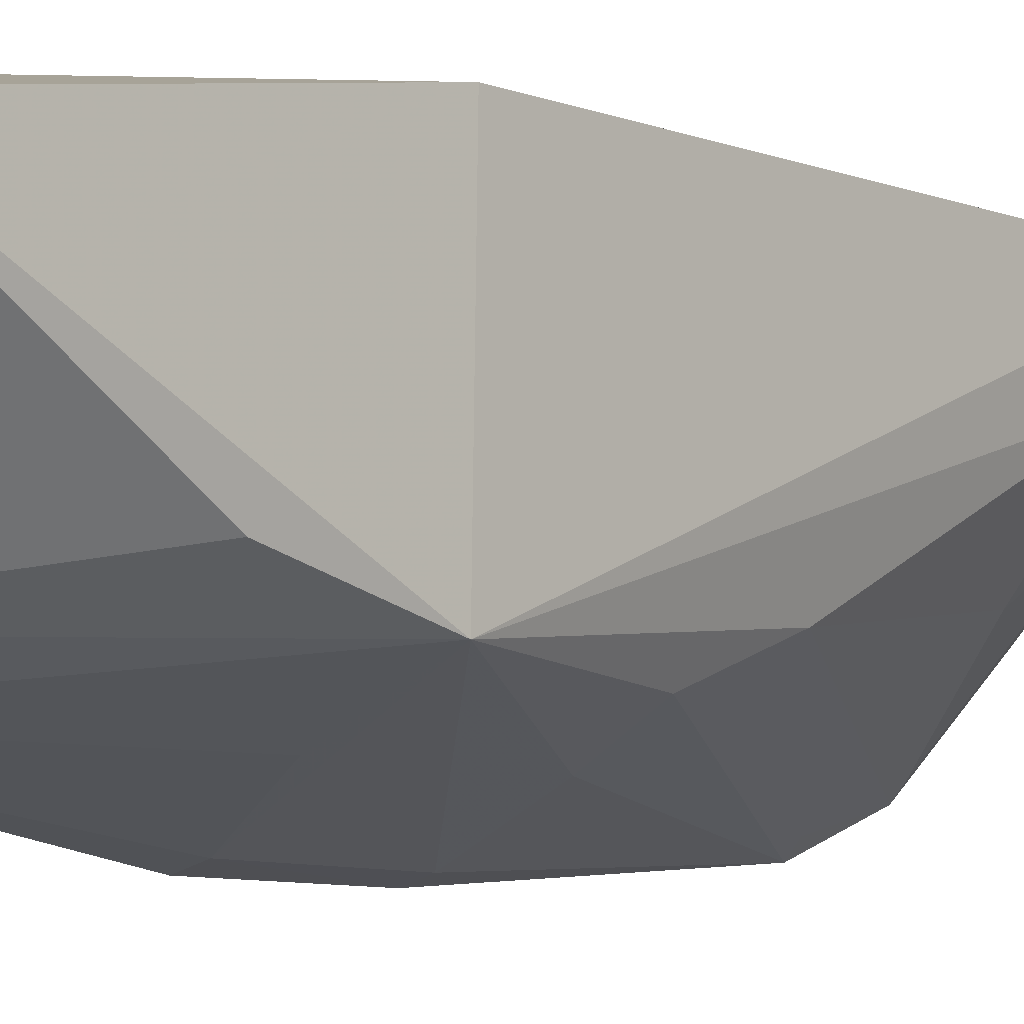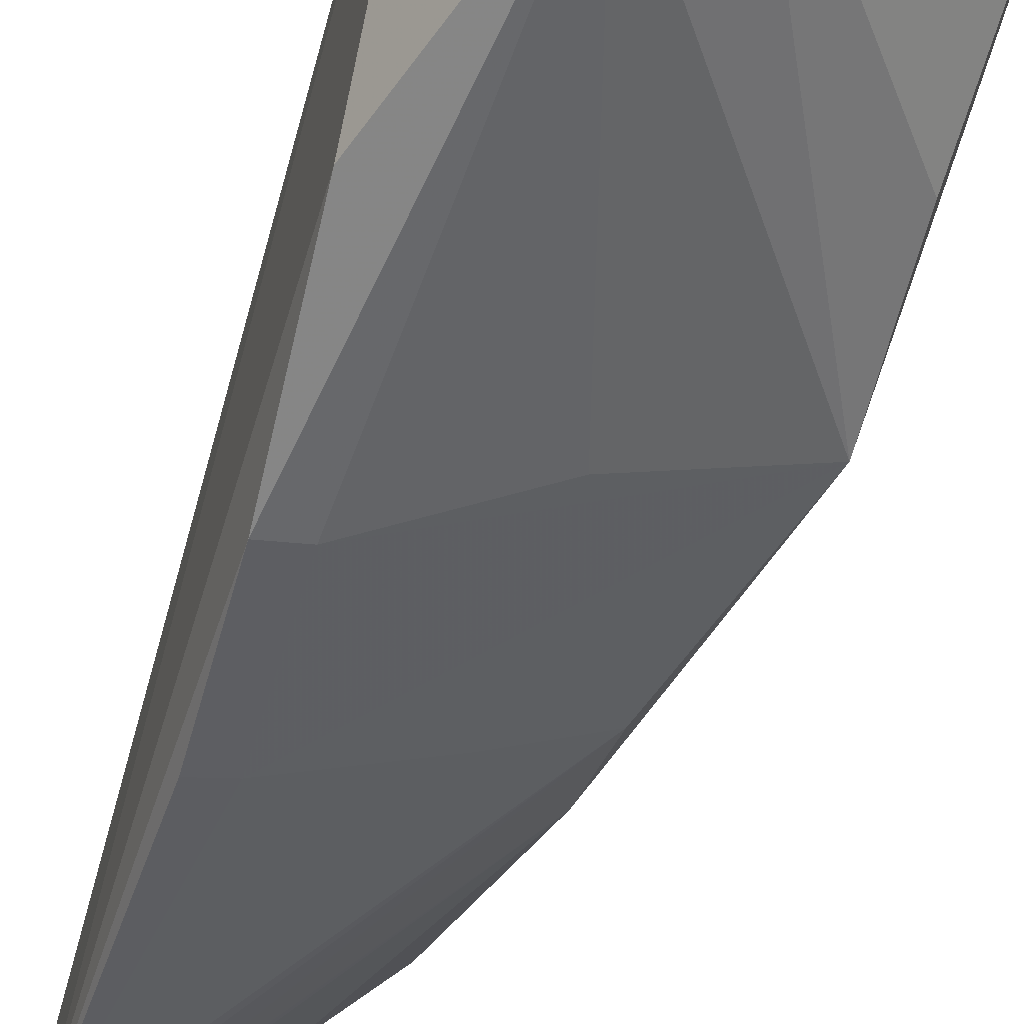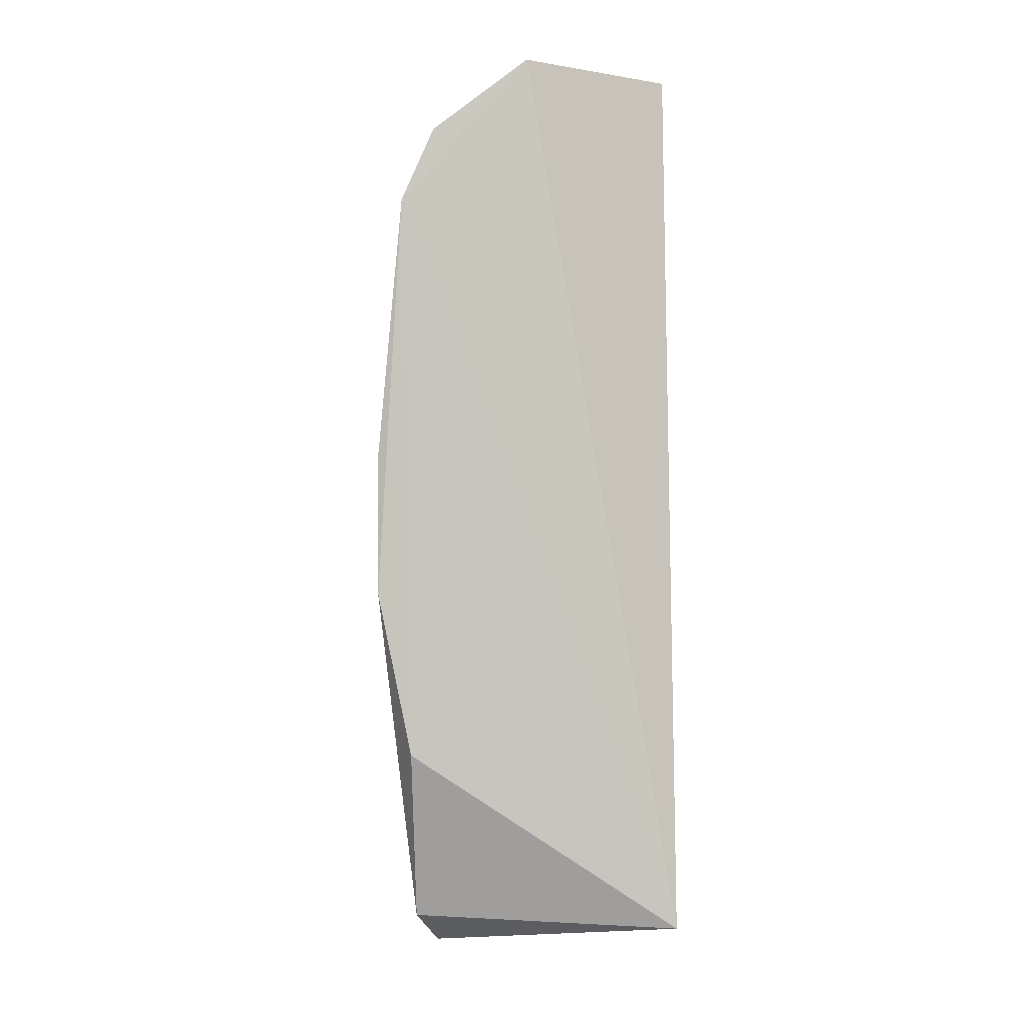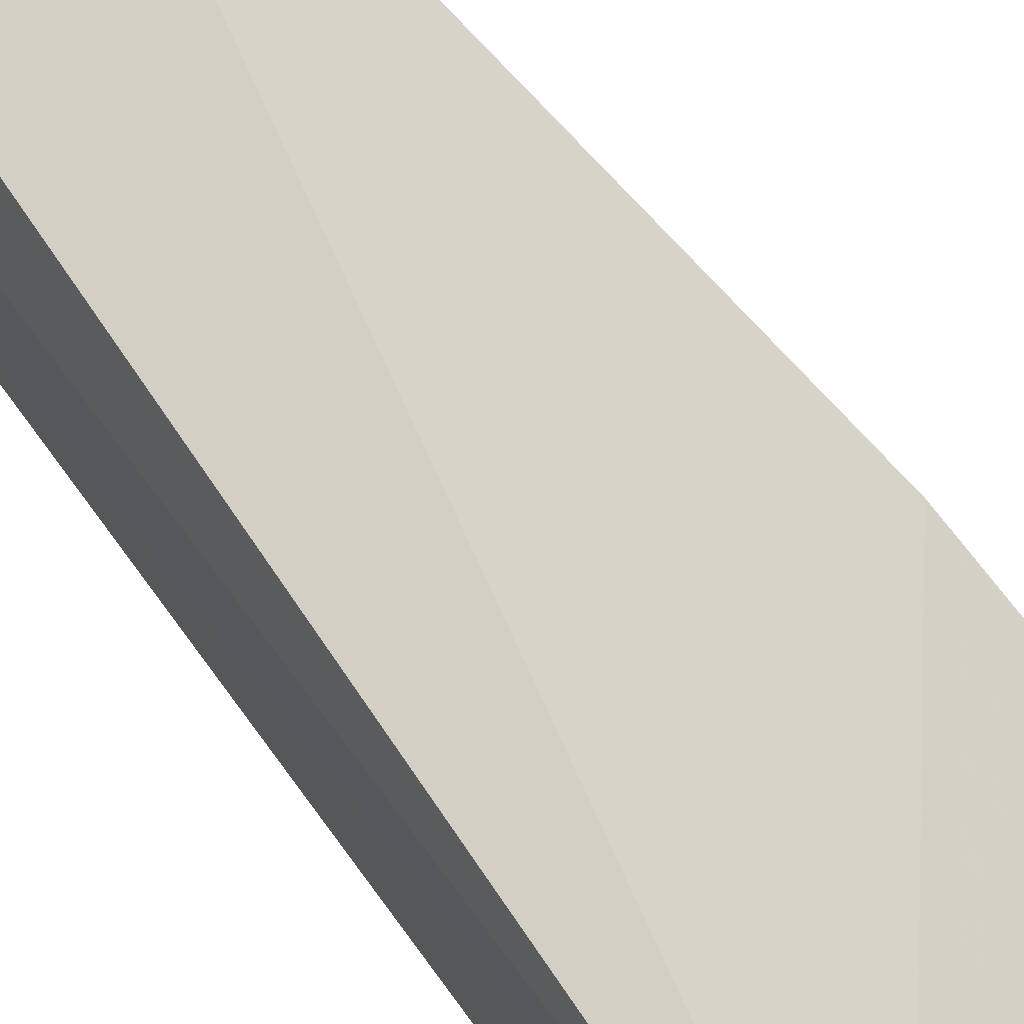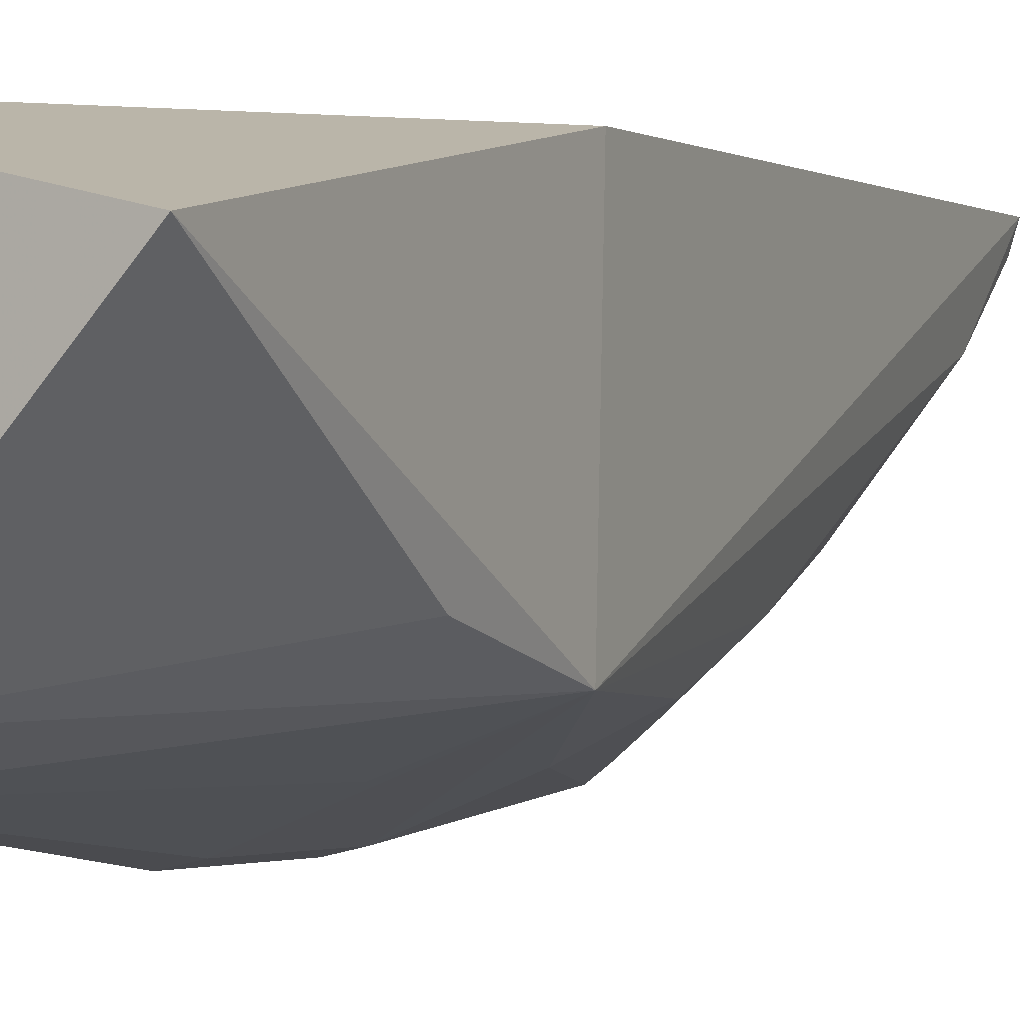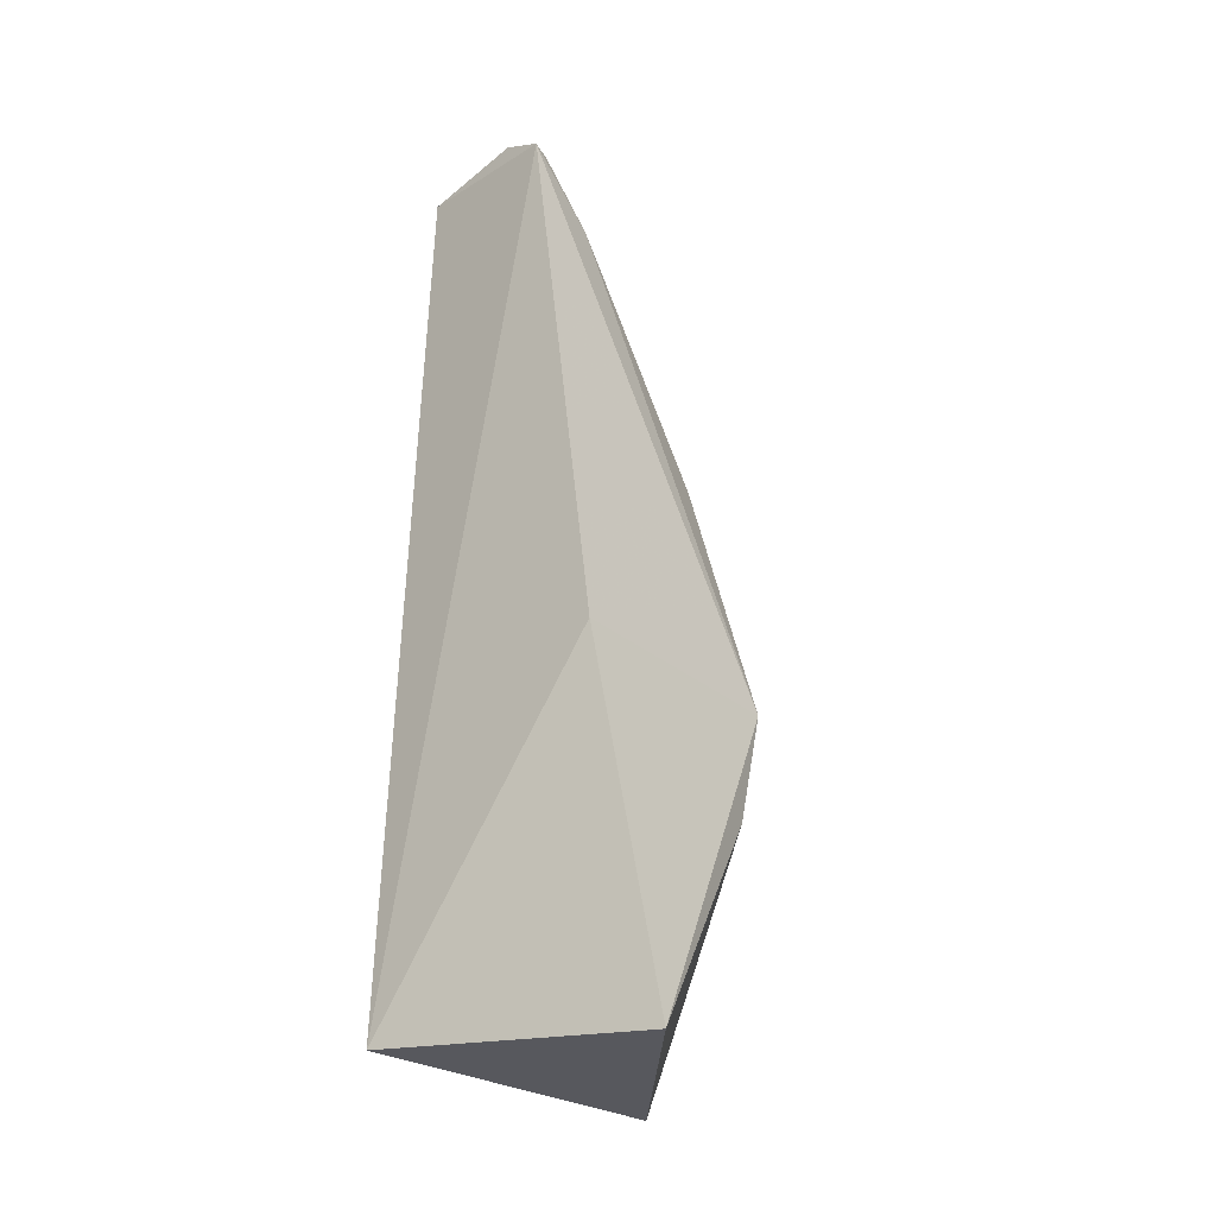
<metadata>
{"format":"obj","ext":"obj","renderer":"f3d","projection":"perspective","resolution":1024,"background":"white","views":[{"elev":-7.9,"azim":48.1,"up":"+Z"},{"elev":-50.1,"azim":-15.0,"up":"+Z"},{"elev":-1.2,"azim":-99.0,"up":"+Y"},{"elev":76.4,"azim":-35.9,"up":"+Z"},{"elev":-0.9,"azim":30.7,"up":"+Z"},{"elev":-30.8,"azim":41.9,"up":"+Y"}]}
</metadata>
<code>
v 0.08128 0.08554 -0.009445
v 0.03939 0.4511 -0.01345
v -0.02638 0.4872 0.01283
v -0.03567 0.09848 0.01672
v -0.03848 0.3094 -0.1201
v 0.04043 0.4792 0.01898
v 0.06807 0.2352 -0.08334
v -0.01423 0.1041 -0.09988
v -0.0417 0.4586 -0.09575
v 0.07039 0.2348 0.01672
v 0.004404 0.08897 -0.08801
v -0.0265 0.2515 -0.1169
v -0.04112 0.1798 -0.1053
v -0.04353 0.4264 -0.11
v 0.0454 0.3438 -0.07116
v 0.007289 0.4802 -0.03117
v -0.03795 0.4926 -0.05287
v 0.06881 0.1841 -0.06971
v -0.02683 0.3092 -0.1175
v 0.01892 0.2367 -0.1007
v -0.03885 0.2511 -0.1198
v 0.04594 0.306 -0.08672
v 0.03808 0.4779 0.009782
v 0.009164 0.4414 -0.05684
v -0.02657 0.4915 -0.04912
v -0.03459 0.4226 -0.1049
v 0.01676 0.3069 -0.1006
v -0.03528 0.4572 -0.09076
v -0.02027 0.478 -0.05877
v 0.01259 0.4918 -0.006364
v -0.003503 0.4898 -0.03199
v 0.01991 0.492 0.01563
f 6 3 4
f 7 2 6
f 10 6 4
f 10 4 1
f 10 7 6
f 10 1 7
f 11 1 4
f 11 4 8
f 11 8 7
f 13 8 4
f 14 13 4
f 15 2 7
f 17 4 3
f 17 14 4
f 17 9 14
f 18 11 7
f 18 7 1
f 18 1 11
f 19 12 5
f 19 7 12
f 19 5 14
f 20 12 7
f 20 7 8
f 20 8 12
f 21 12 8
f 21 8 13
f 21 5 12
f 21 14 5
f 21 13 14
f 22 9 15
f 22 15 7
f 23 6 2
f 23 2 16
f 24 16 2
f 24 2 15
f 25 9 17
f 26 22 14
f 26 14 9
f 26 9 22
f 27 19 14
f 27 14 22
f 27 22 7
f 27 7 19
f 28 24 15
f 28 15 9
f 28 9 16
f 28 16 24
f 29 16 9
f 29 9 25
f 30 23 16
f 30 6 23
f 30 25 17
f 31 29 25
f 31 16 29
f 31 30 16
f 31 25 30
f 32 3 6
f 32 6 30
f 32 30 17
f 32 17 3

</code>
